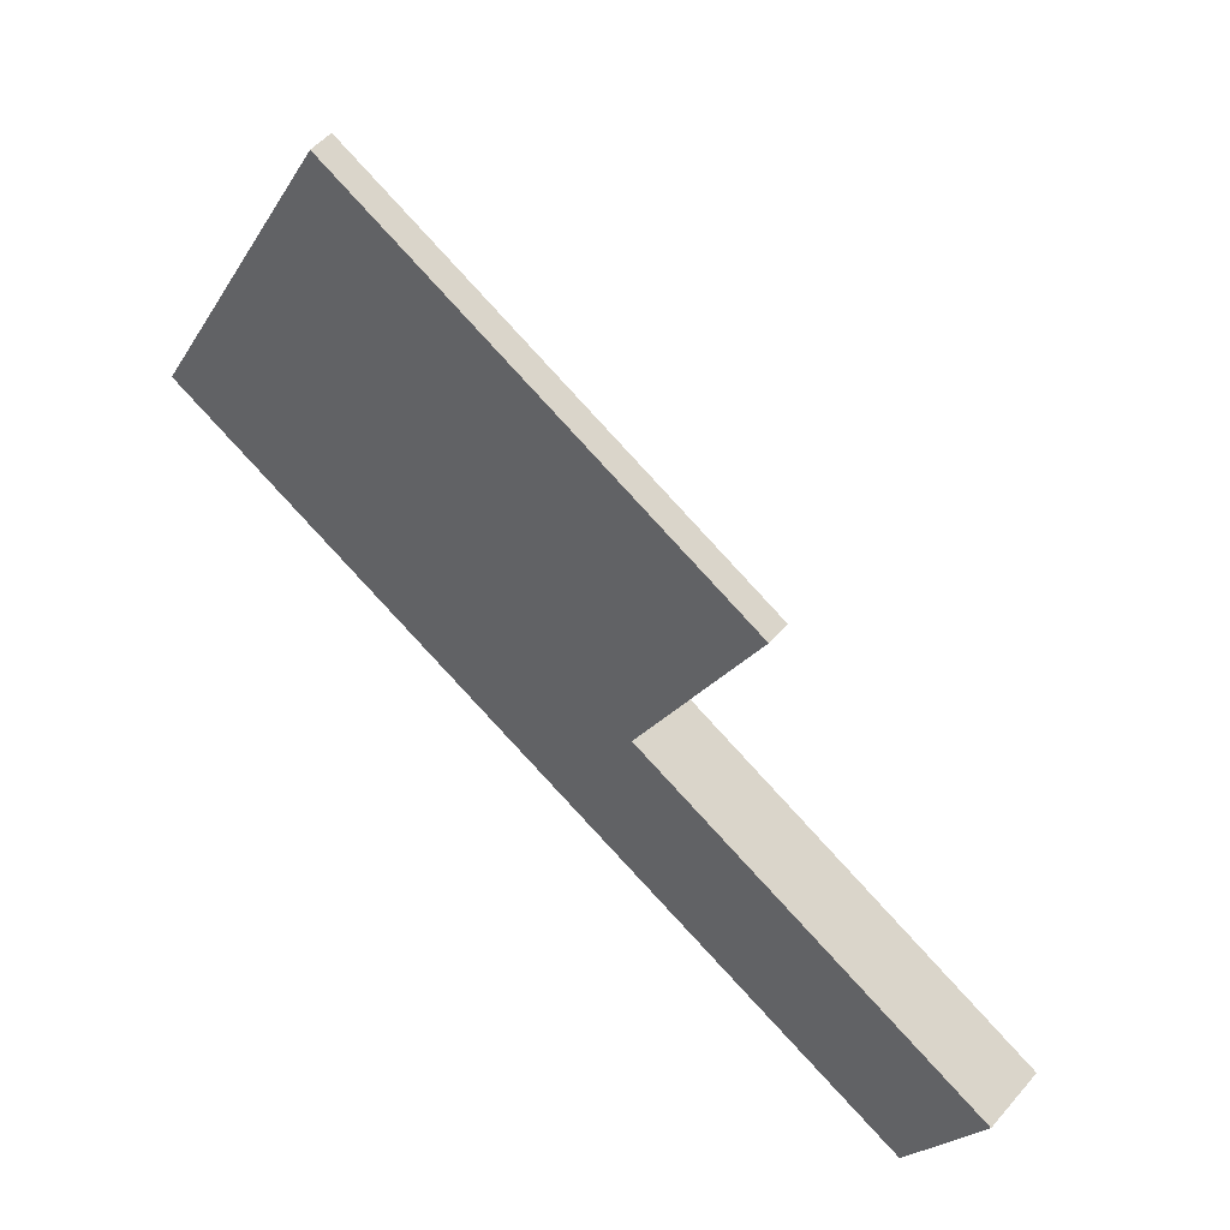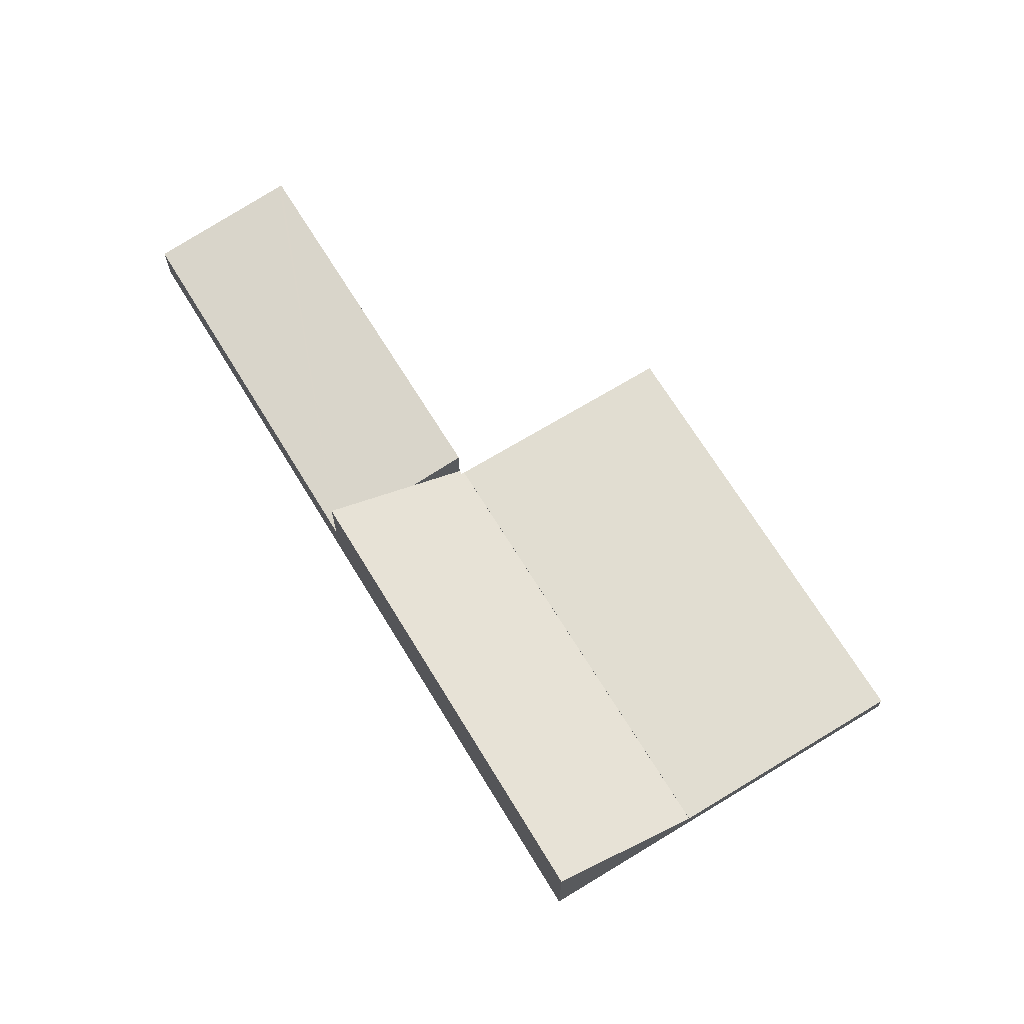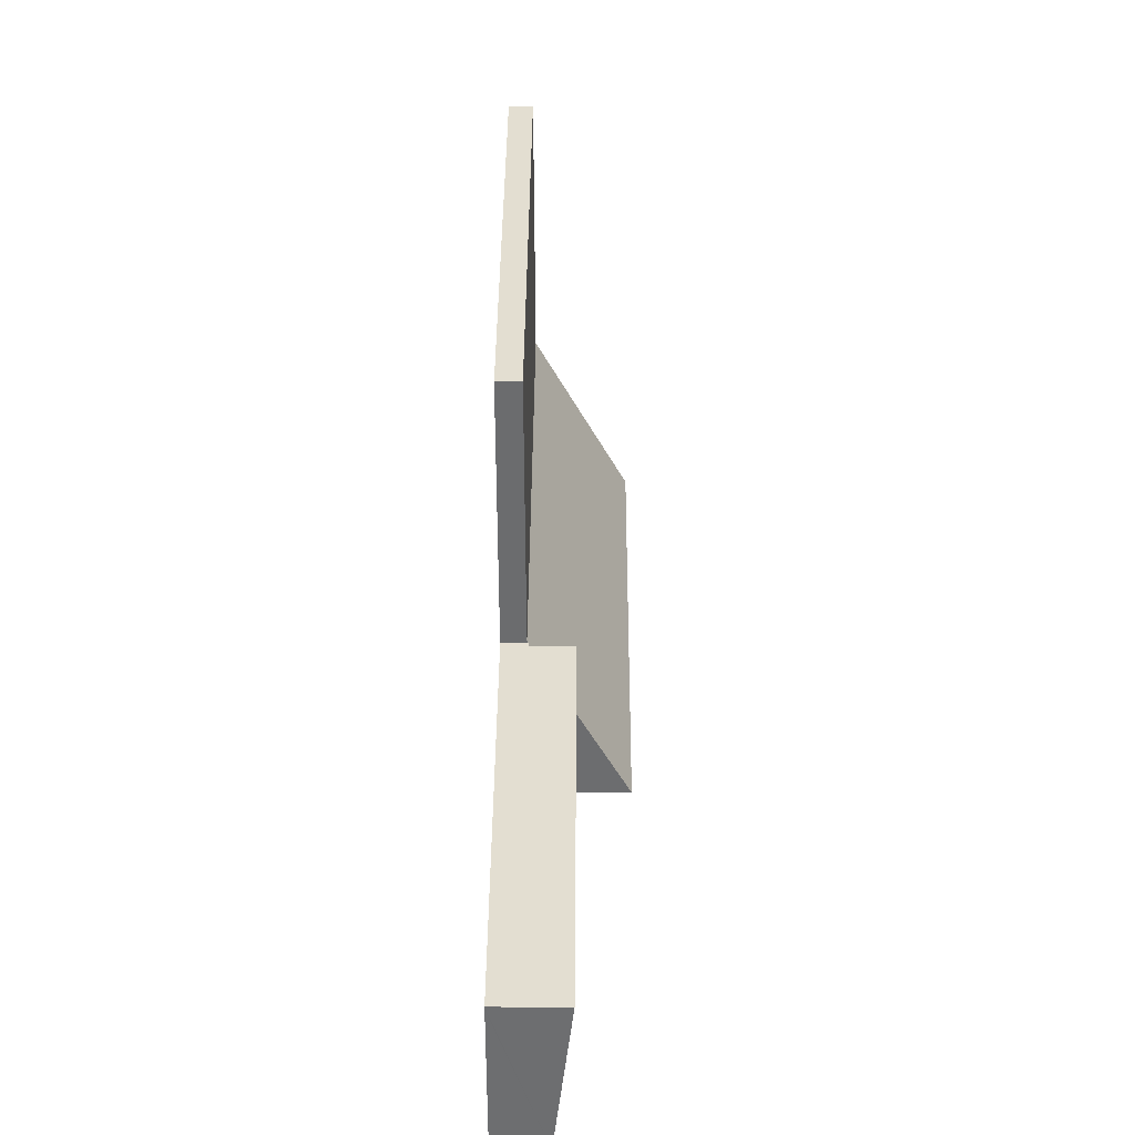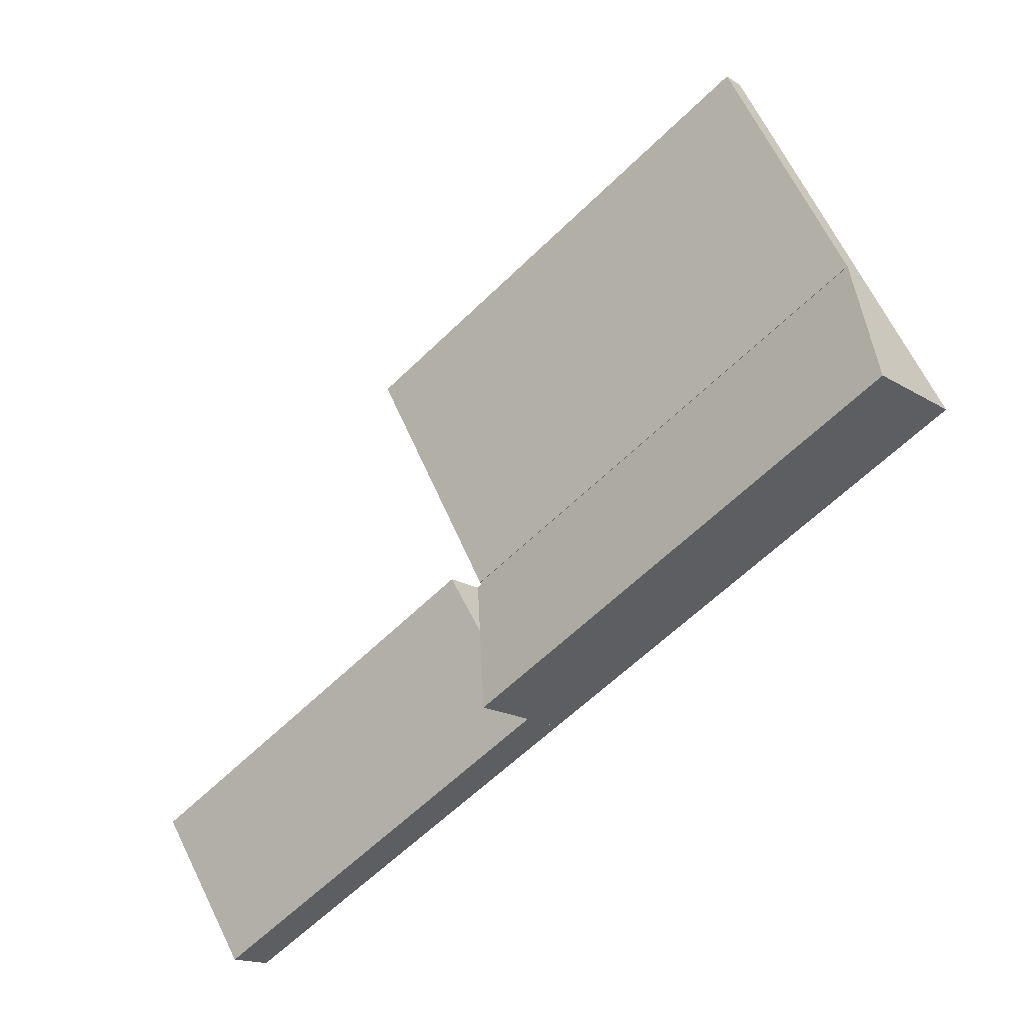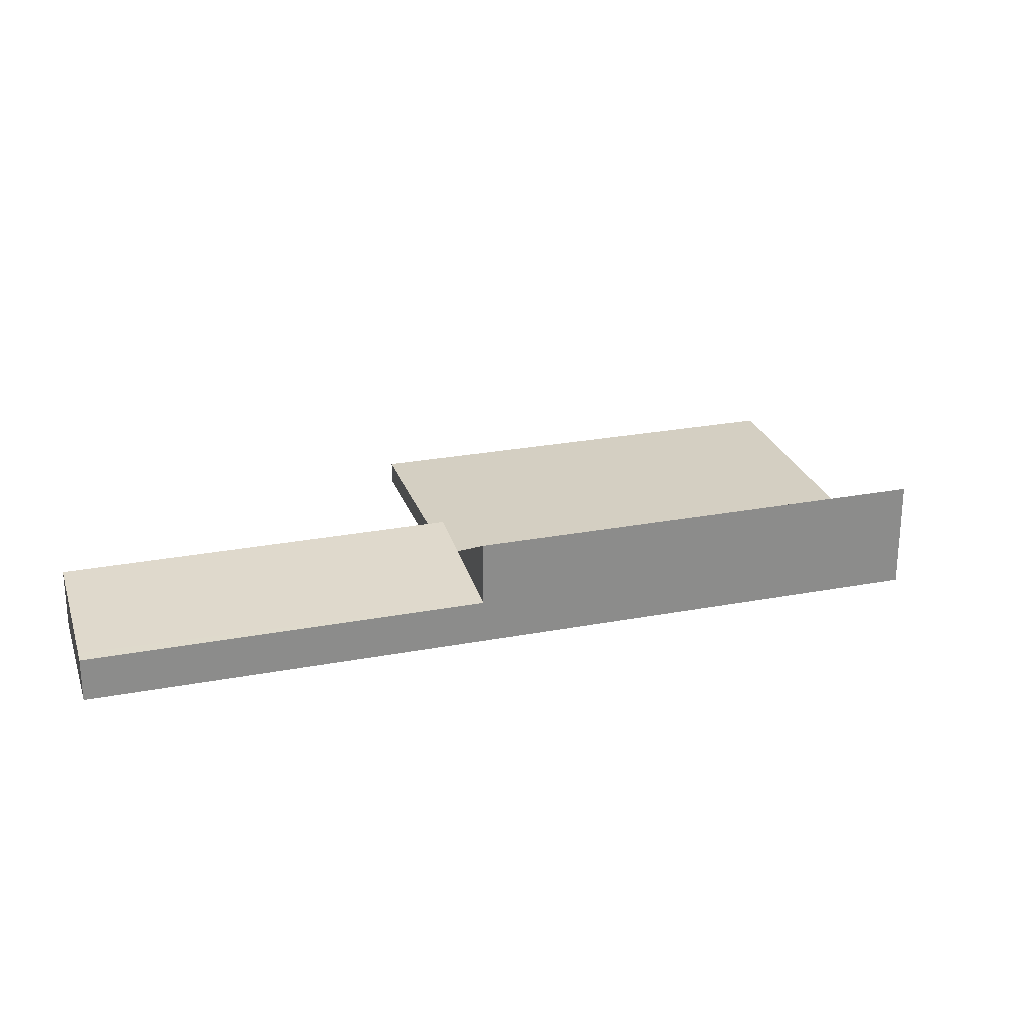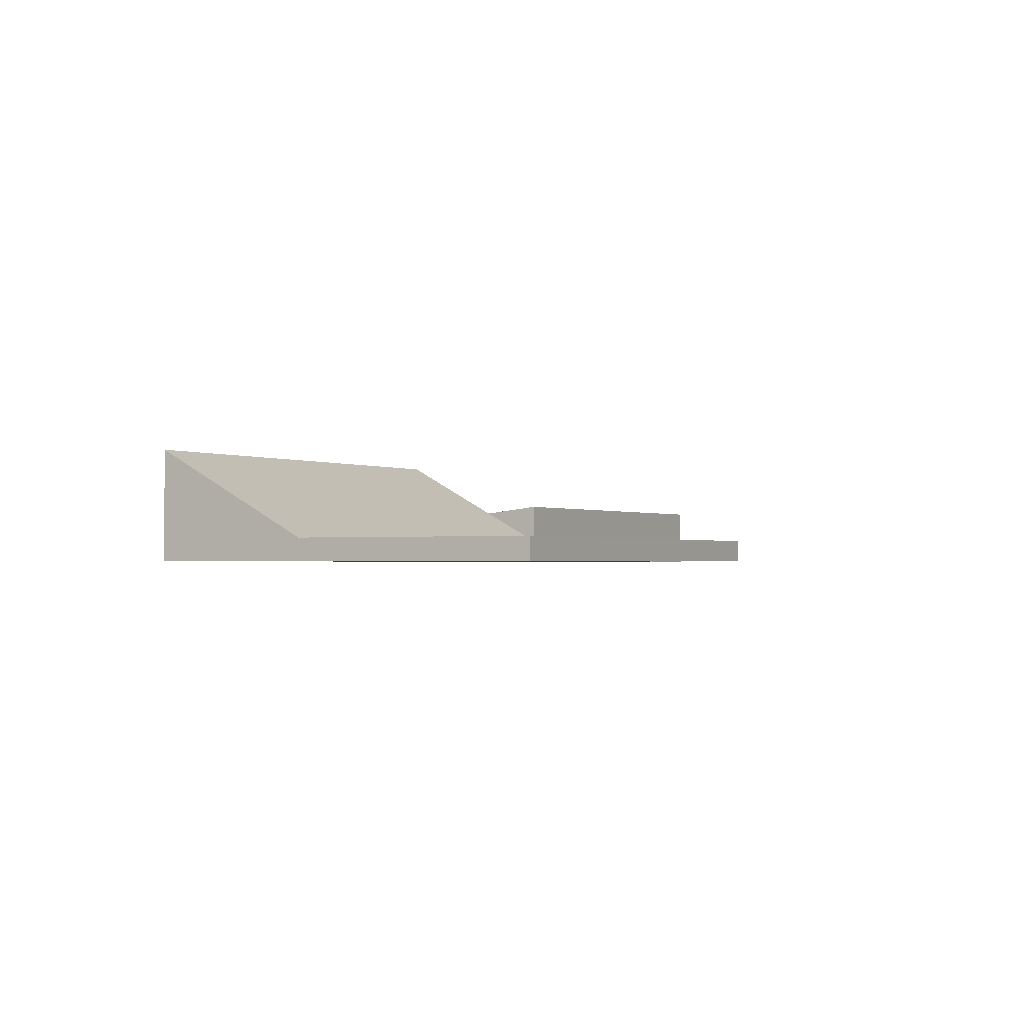
<metadata>
{"format":"obj","ext":"obj","renderer":"f3d","projection":"perspective","resolution":1024,"background":"white","views":[{"elev":51.7,"azim":39.3,"up":"+Z"},{"elev":68.8,"azim":-92.9,"up":"+Y"},{"elev":7.8,"azim":90.4,"up":"+Z"},{"elev":-16.2,"azim":-142.5,"up":"+Z"},{"elev":25.6,"azim":-168.4,"up":"+Y"},{"elev":-1.5,"azim":-32.3,"up":"+Y"}]}
</metadata>
<code>
v  11.51 1.24 -6.249
v  21.69 1.281 -11.37
v  21.52 1.24 -11.68
v  23.55 1.744 -7.863
v  23.59 1.753 -7.794
v  13.61 1.755 -2.361
v  12.82 1.561 -3.825
v  11.51 3.826e-16 -6.249
v  12.82 2.342e-16 -3.825
v  13.61 1.446e-16 -2.361
v  23.59 4.772e-16 -7.794
v  23.55 4.815e-16 -7.863
v  21.69 6.965e-16 -11.37
v  21.52 7.154e-16 -11.68
v  13.56 0.615 -2.22
v  5.447 0.615 10.1
v  16.9 0.615 3.915
v  2.147 0.615 3.978
v  3.263 0.615 6.047
v  2.147 -2.436e-16 3.978
v  3.263 -3.703e-16 6.047
v  5.447 -6.181e-16 10.1
v  16.9 -2.397e-16 3.915
v  13.56 1.359e-16 -2.22
v  13.52 0.655 -2.31
v  13.61 0.655 -2.361
v  2.147 0.6 3.978
v  13.56 0.6 -2.22
v  11.51 3.06 -6.249
v  0.123 2.919 0.227
v  0 3.06 1.874e-16
v  0 0 0
v  0.123 -1.39e-17 0.227
v  13.52 1.414e-16 -2.31
g defaultobject
f 1 2 3
f 2 1 4
f 4 1 5
f 5 1 6
f 6 1 7
f 8 7 1
f 7 8 9
f 7 9 6
f 6 9 10
f 10 5 6
f 5 10 11
f 11 4 5
f 4 11 2
f 2 11 12
f 2 12 13
f 2 13 3
f 3 13 14
f 14 1 3
f 1 14 8
f 9 11 10
f 11 9 8
f 11 8 12
f 12 8 14
f 12 14 13
f 15 16 17
f 16 15 18
f 16 18 19
f 20 19 18
f 19 20 21
f 19 21 16
f 16 21 22
f 22 17 16
f 17 22 23
f 23 15 17
f 15 23 24
f 24 18 15
f 18 24 20
f 21 23 22
f 23 21 20
f 23 20 24
f 7 25 26
f 25 27 28
f 27 25 7
f 27 7 29
f 27 29 30
f 30 29 31
f 32 30 31
f 30 32 27
f 27 32 20
f 20 32 33
f 20 28 27
f 28 20 24
f 34 26 25
f 26 34 10
f 28 34 25
f 34 28 24
f 10 7 26
f 7 10 9
f 7 9 29
f 29 9 8
f 8 31 29
f 31 8 32
f 20 34 24
f 34 20 9
f 9 20 8
f 8 20 33
f 8 33 32
f 9 10 34

</code>
